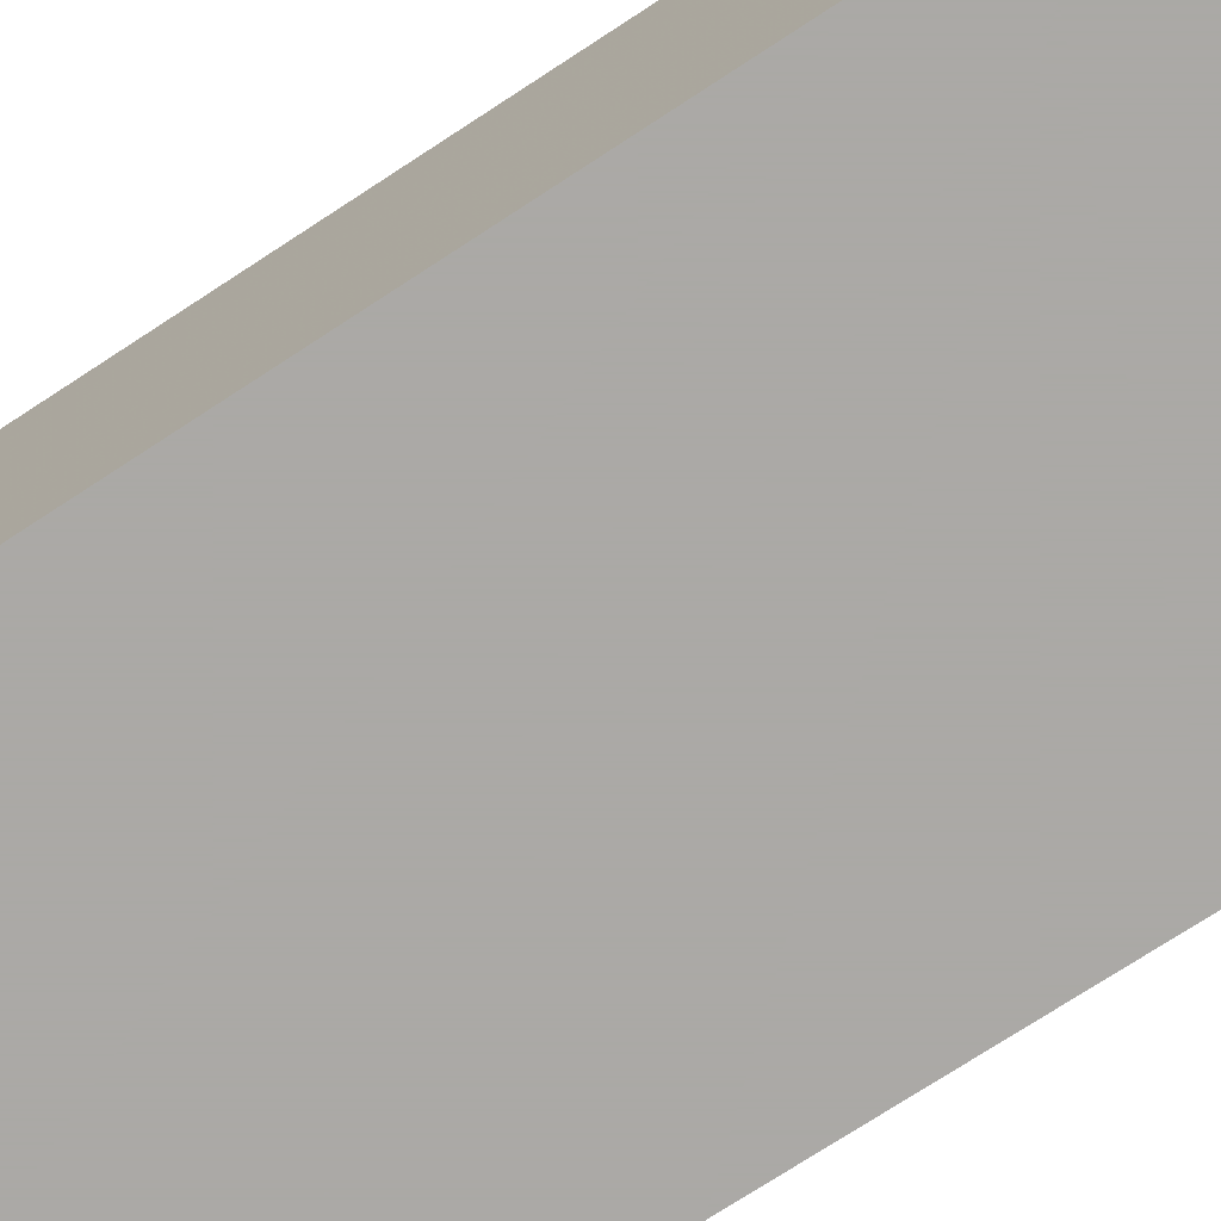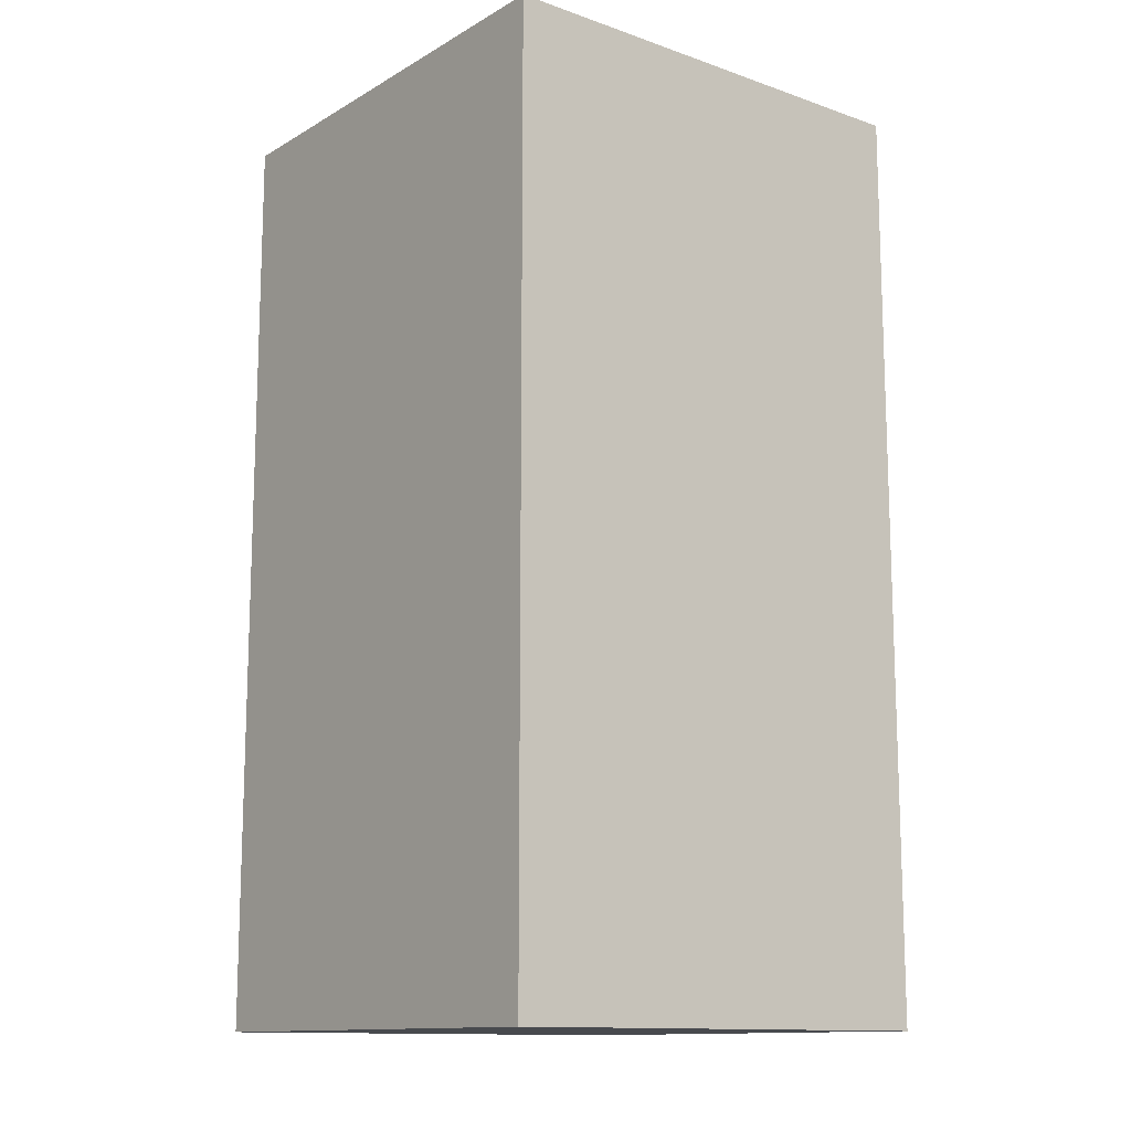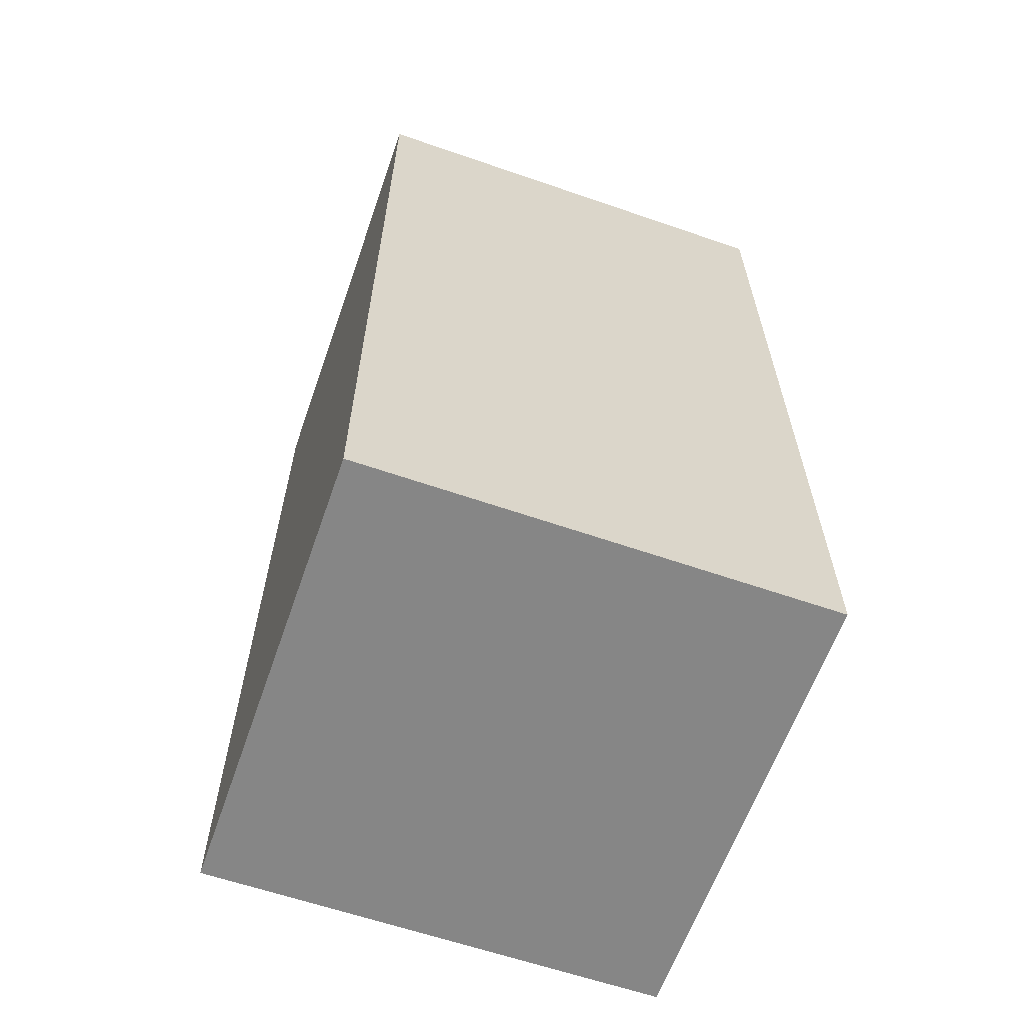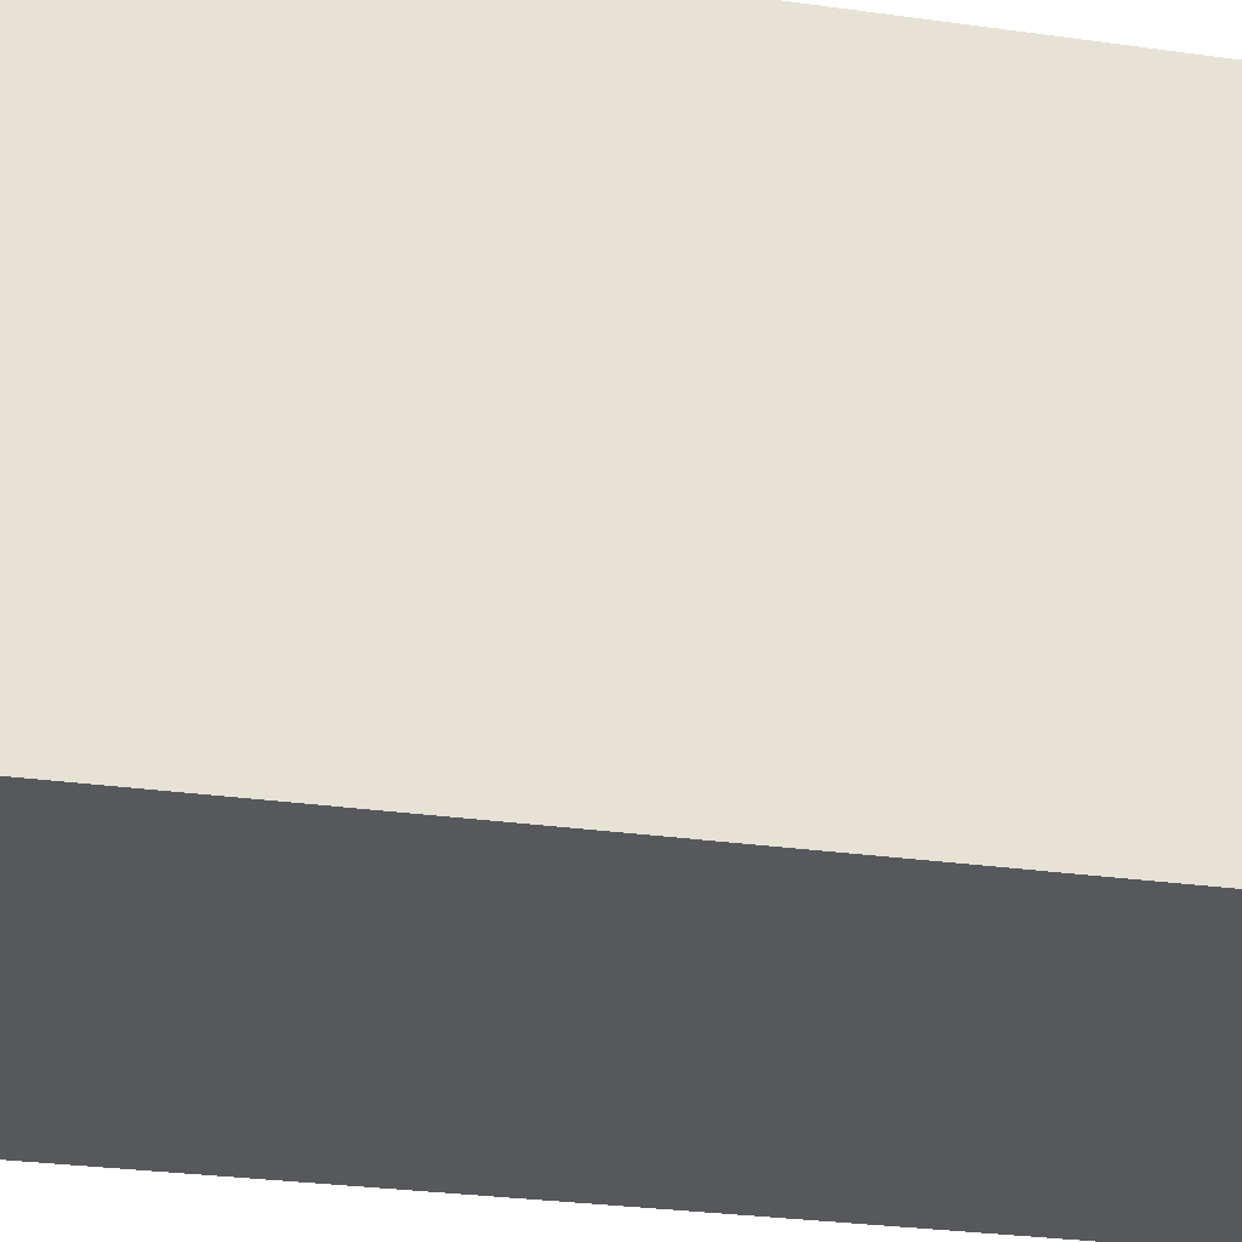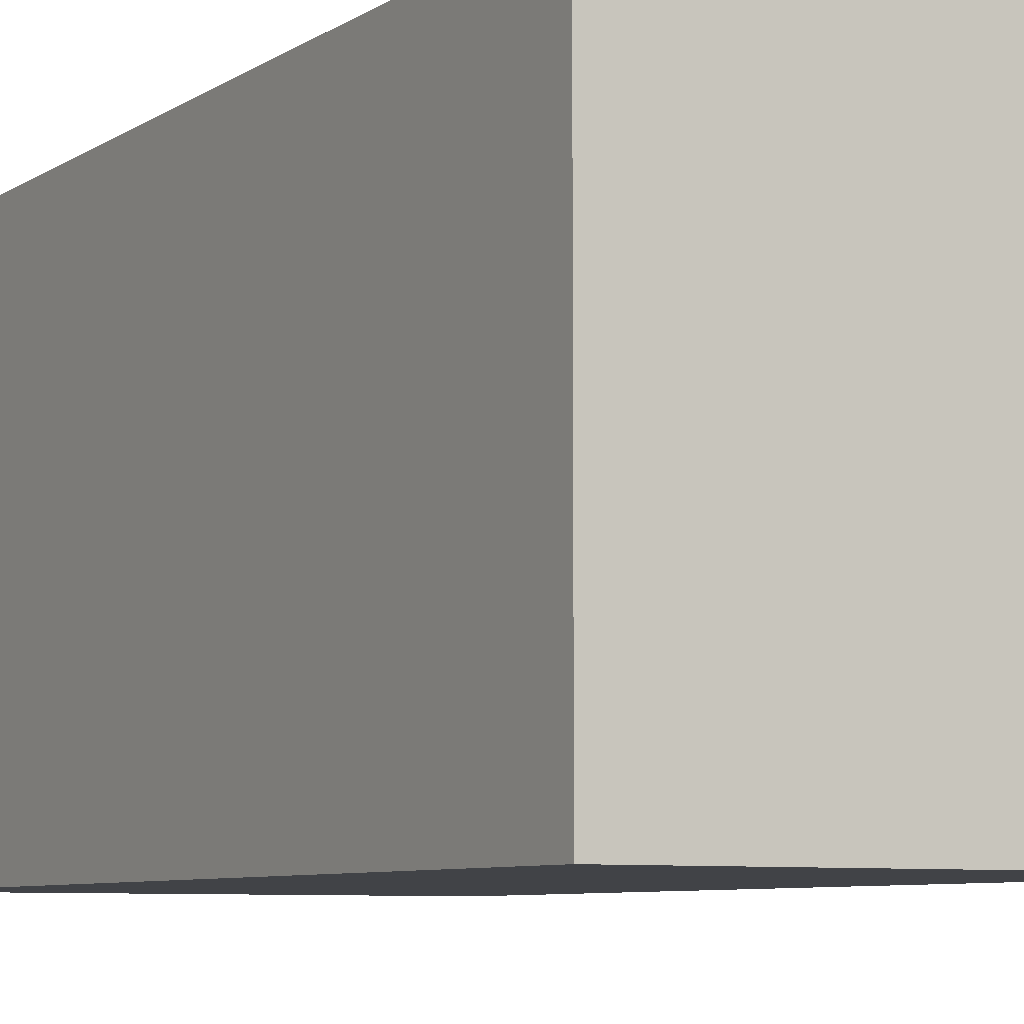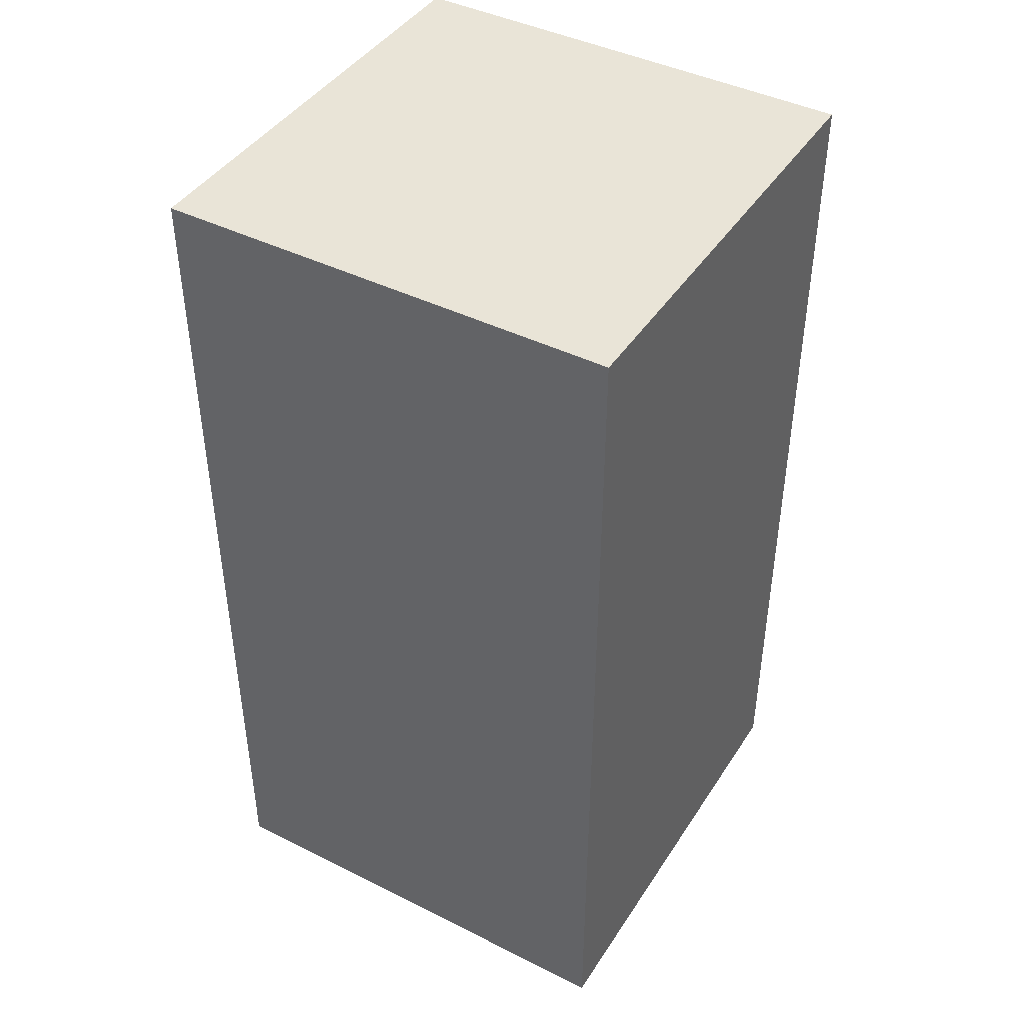
<metadata>
{"format":"obj","ext":"obj","renderer":"f3d","projection":"perspective","resolution":1024,"background":"white","views":[{"elev":-75.5,"azim":-57.0,"up":"+Z"},{"elev":-12.9,"azim":-128.2,"up":"+Y"},{"elev":-62.2,"azim":70.7,"up":"+Y"},{"elev":-28.0,"azim":-102.1,"up":"+Z"},{"elev":-7.1,"azim":150.2,"up":"+Z"},{"elev":43.1,"azim":30.6,"up":"+Y"}]}
</metadata>
<code>
v -0.25 0 0.75
v -0.75 0 0.75
v -0.25 0 0.25
v -0.75 0 0.25
v -0.75 1 0.75
v -0.25 1 0.75
v -0.75 1 0.25
v -0.25 1 0.25
f 6 8 7 5
f 1 2 4 3
f 1 6 5 2
f 2 5 7 4
f 4 7 8 3
f 3 8 6 1

</code>
